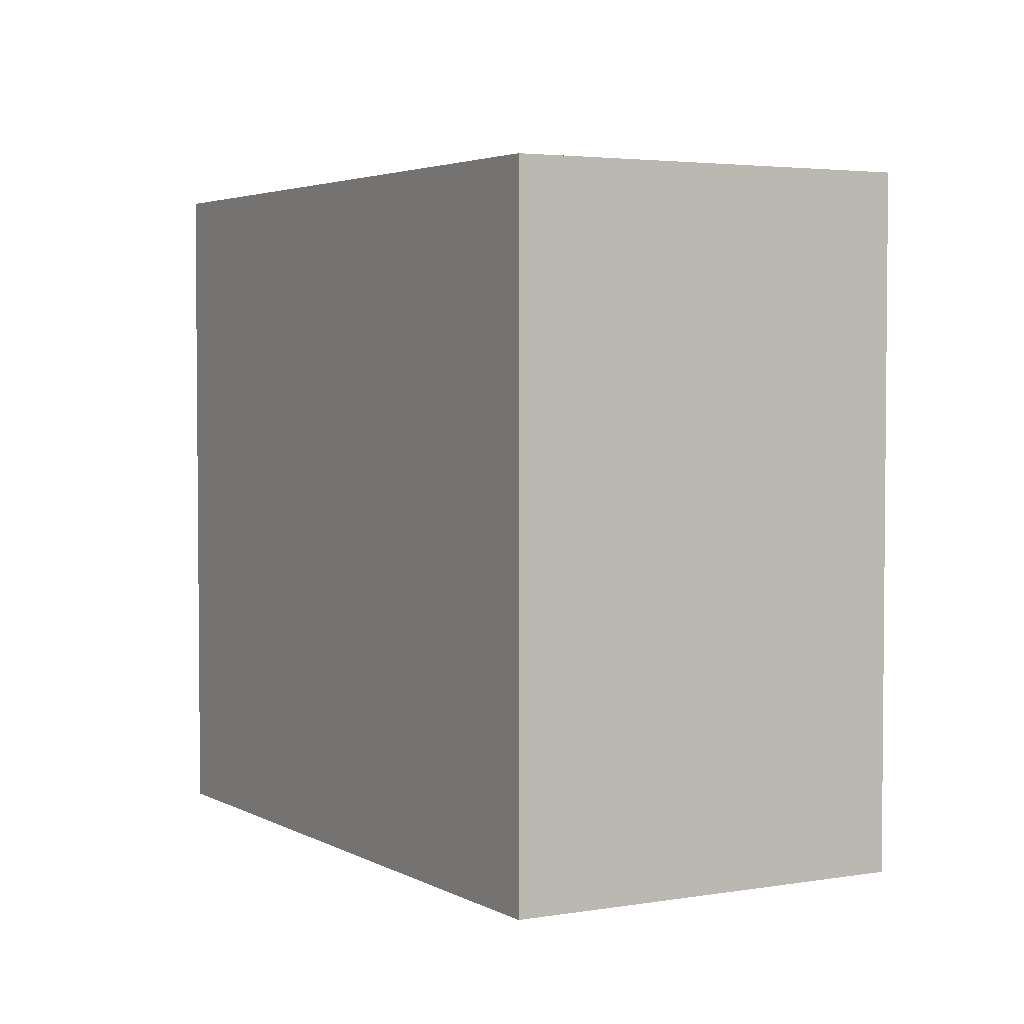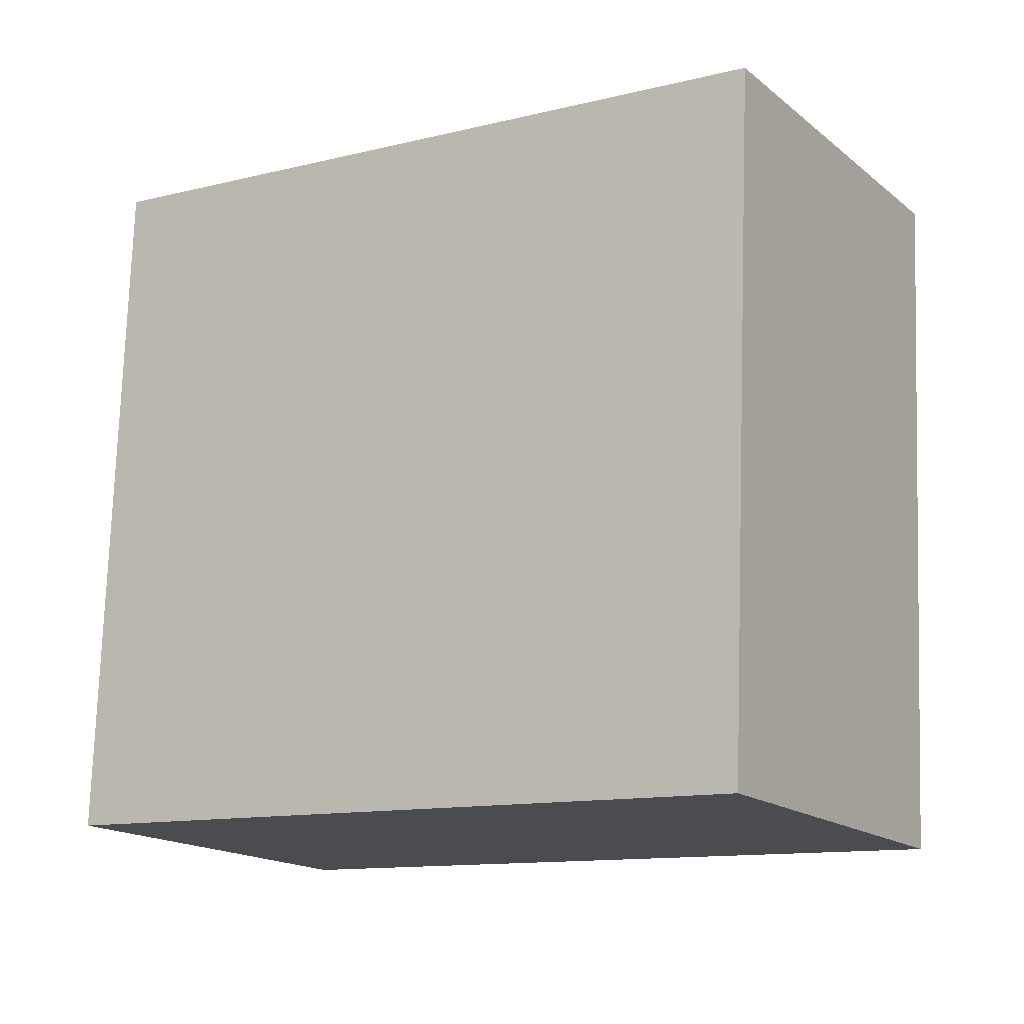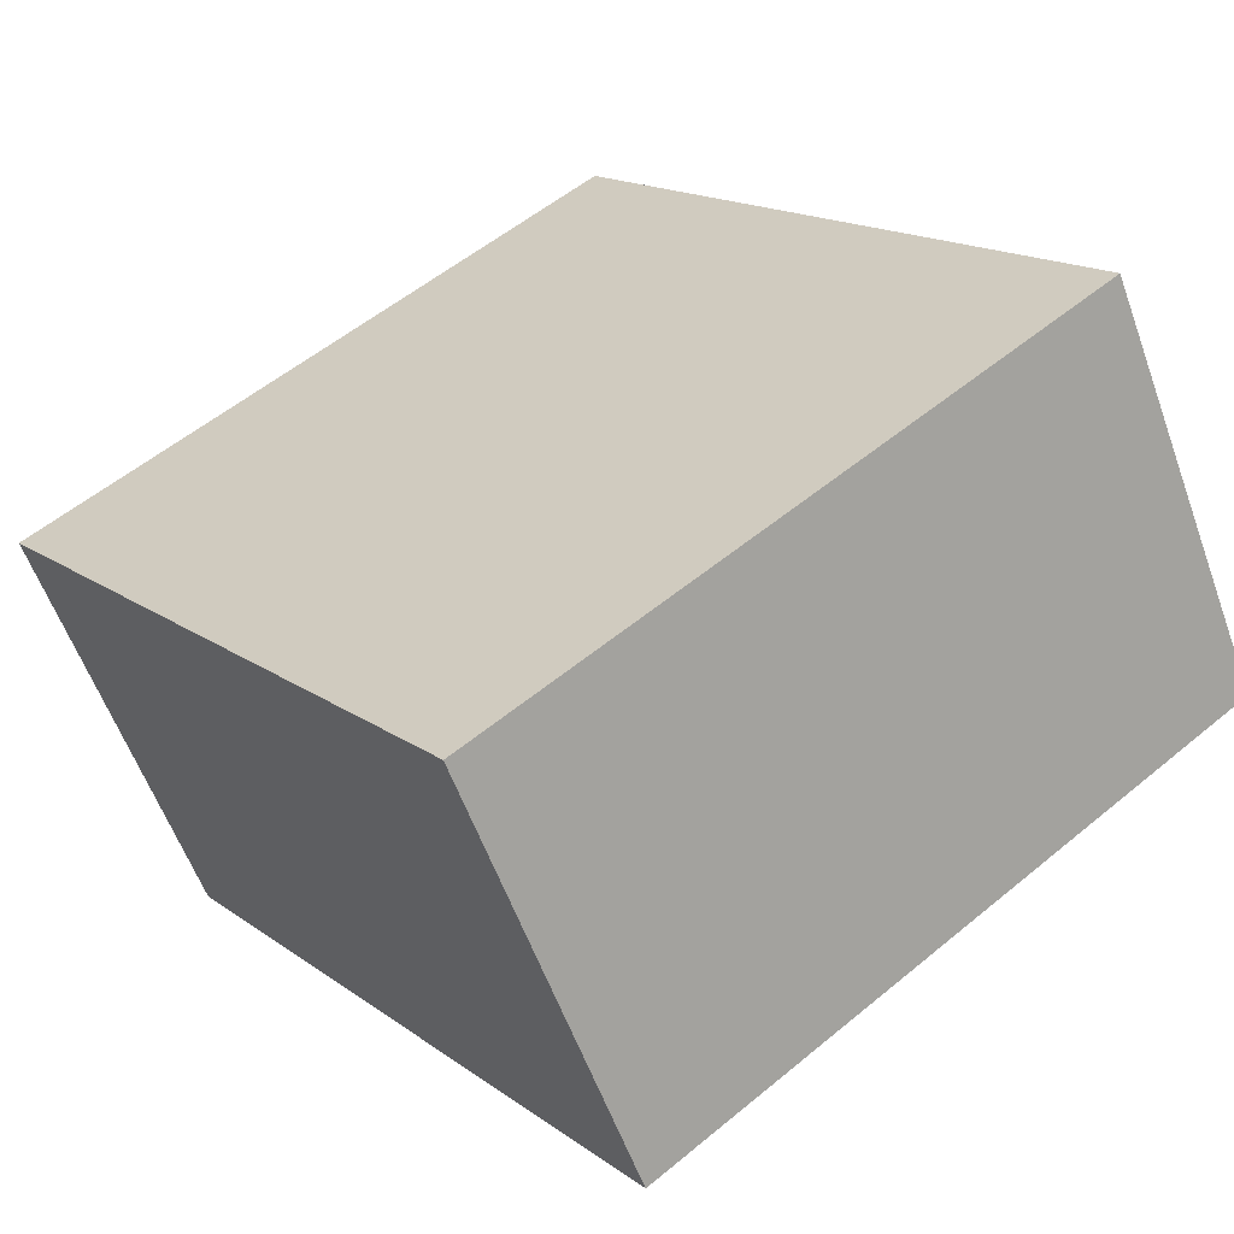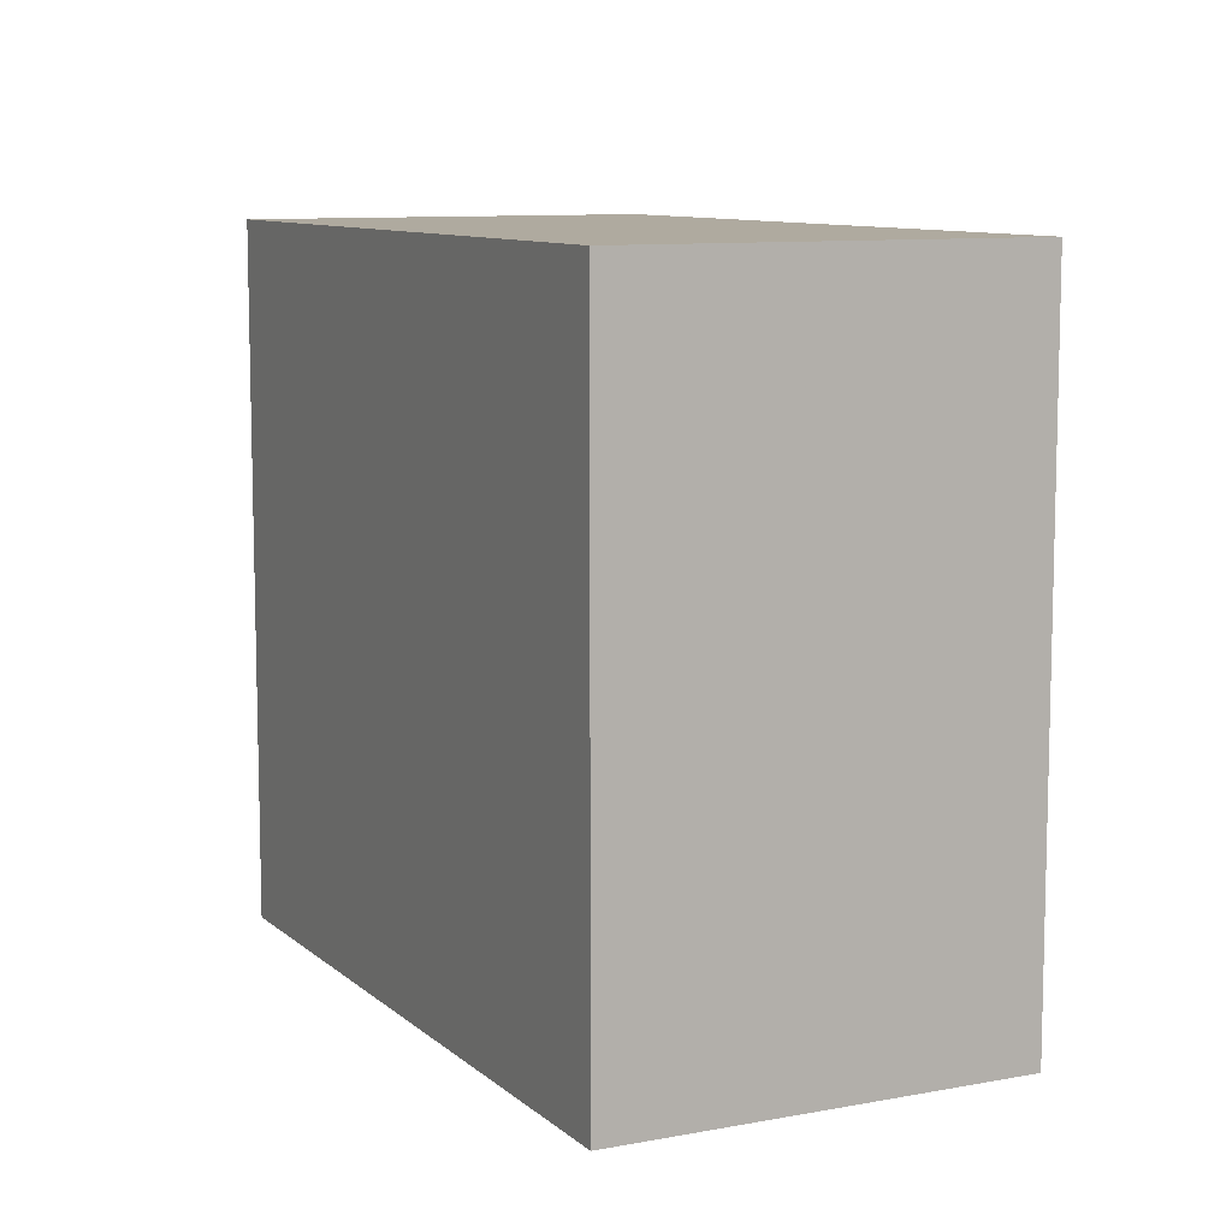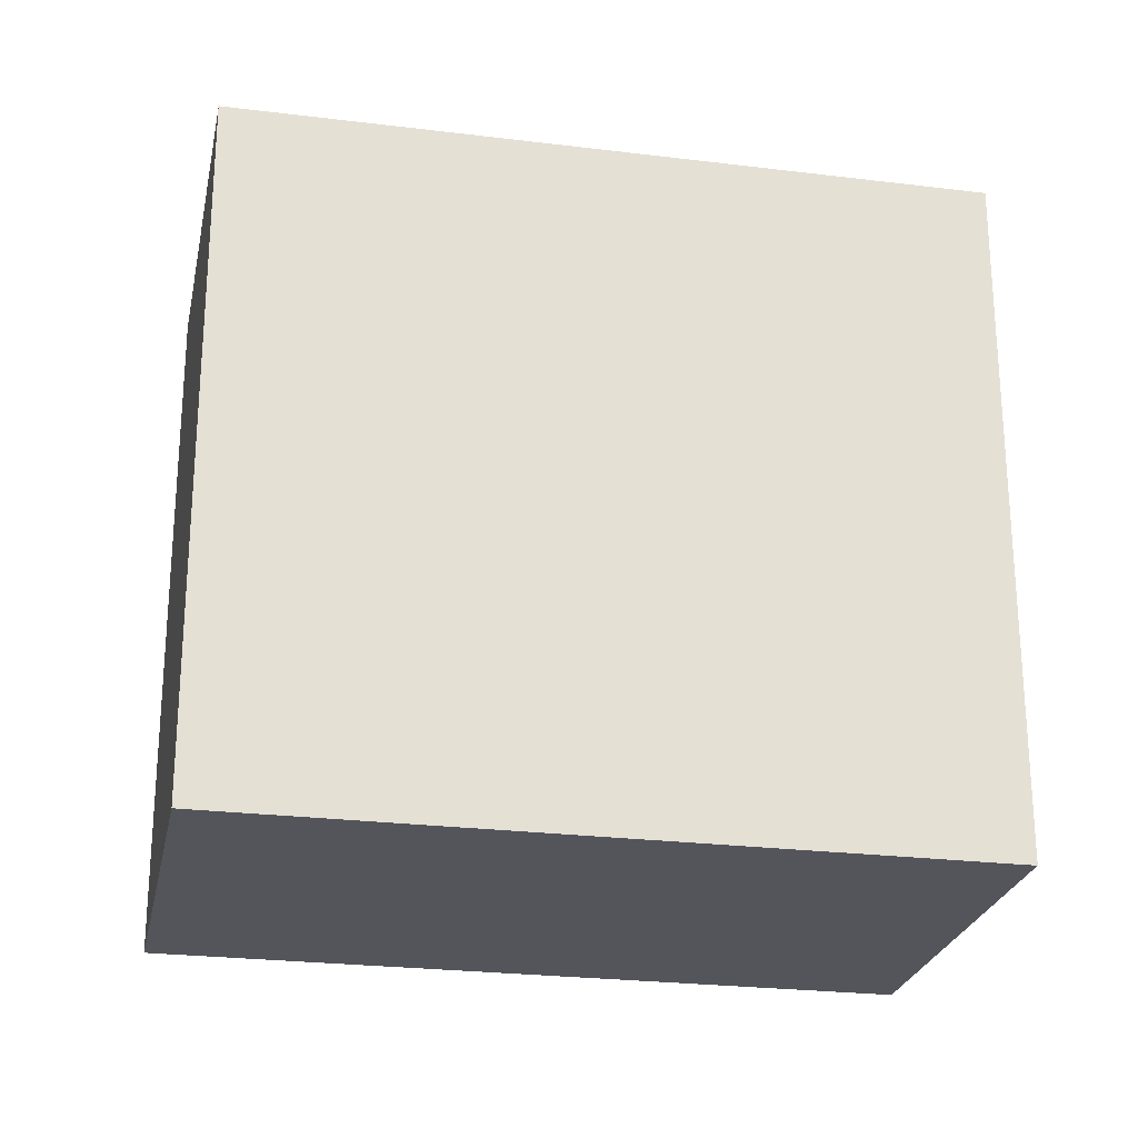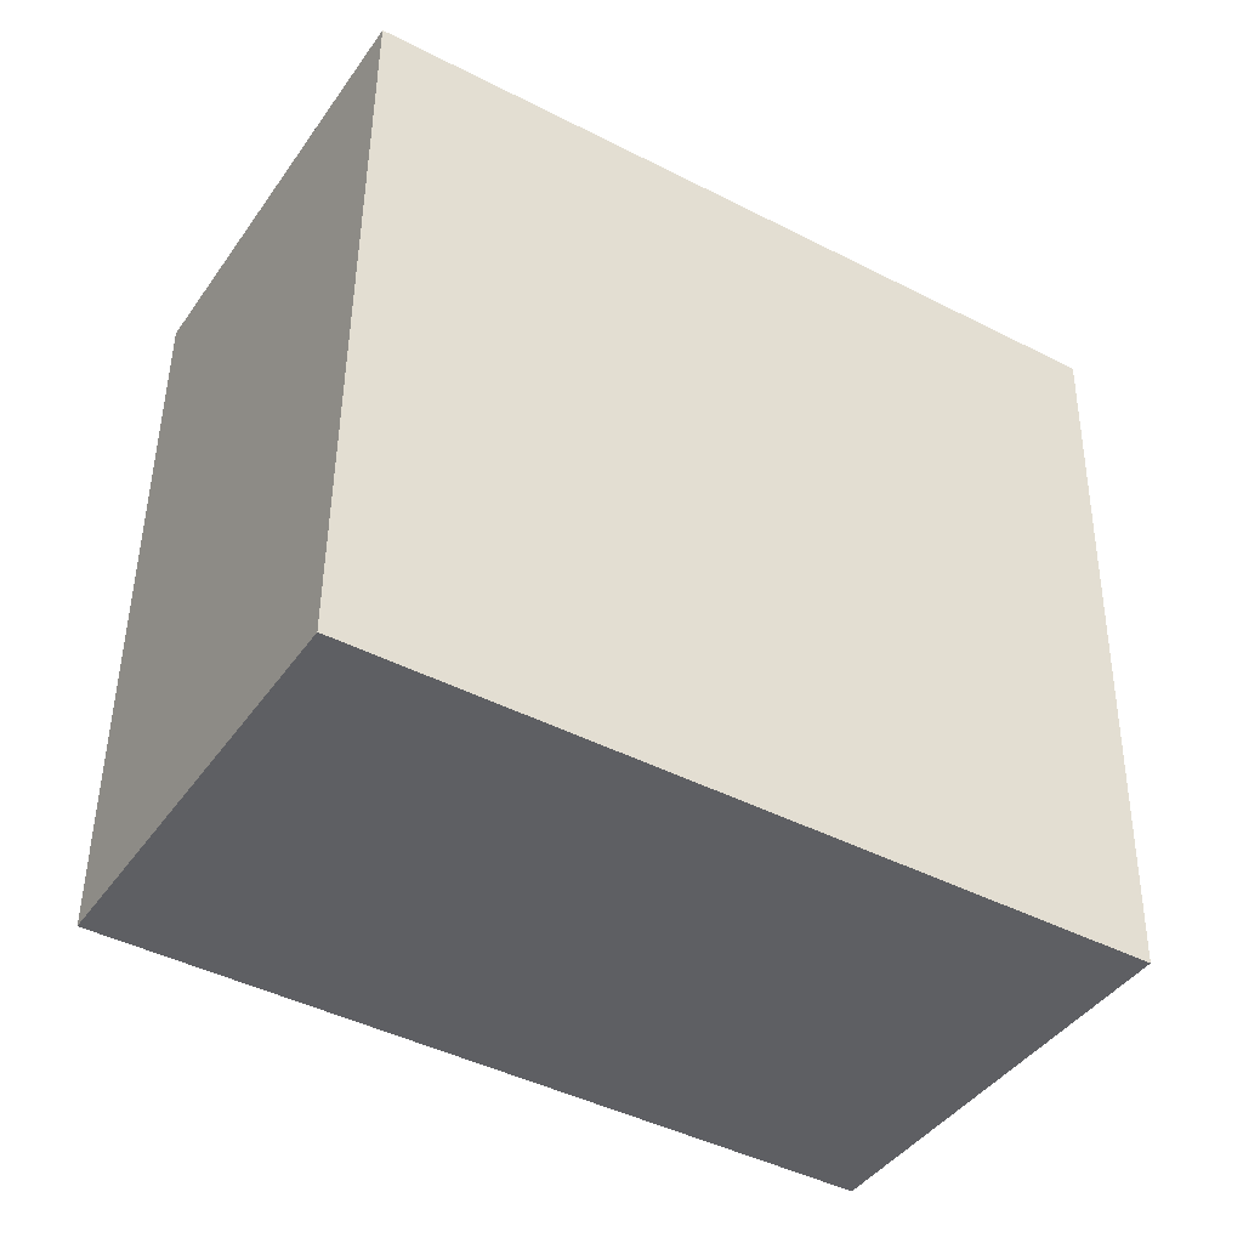
<metadata>
{"format":"obj","ext":"obj","renderer":"f3d","projection":"perspective","resolution":1024,"background":"white","views":[{"elev":3.4,"azim":91.6,"up":"+Z"},{"elev":75.4,"azim":1.9,"up":"+Y"},{"elev":54.9,"azim":48.8,"up":"+Y"},{"elev":9.5,"azim":95.0,"up":"+Z"},{"elev":-24.9,"azim":20.2,"up":"+Z"},{"elev":48.3,"azim":-179.3,"up":"+Y"}]}
</metadata>
<code>
v 8.804 -4.565 5.8
v 8.614 -4.256 5.8
v 8.06 -4.596 5.8
v 8.25 -4.905 5.8
v 8.804 -4.565 6.4
v 8.614 -4.256 6.4
v 8.06 -4.596 6.4
v 8.25 -4.905 6.4
o Object
f 1 2 3
f 1 3 4
f 5 6 7
f 5 7 8
f 1 2 6
f 1 6 5
f 2 3 7
f 2 7 6
f 3 4 8
f 3 8 7
f 4 1 5
f 4 5 8

</code>
